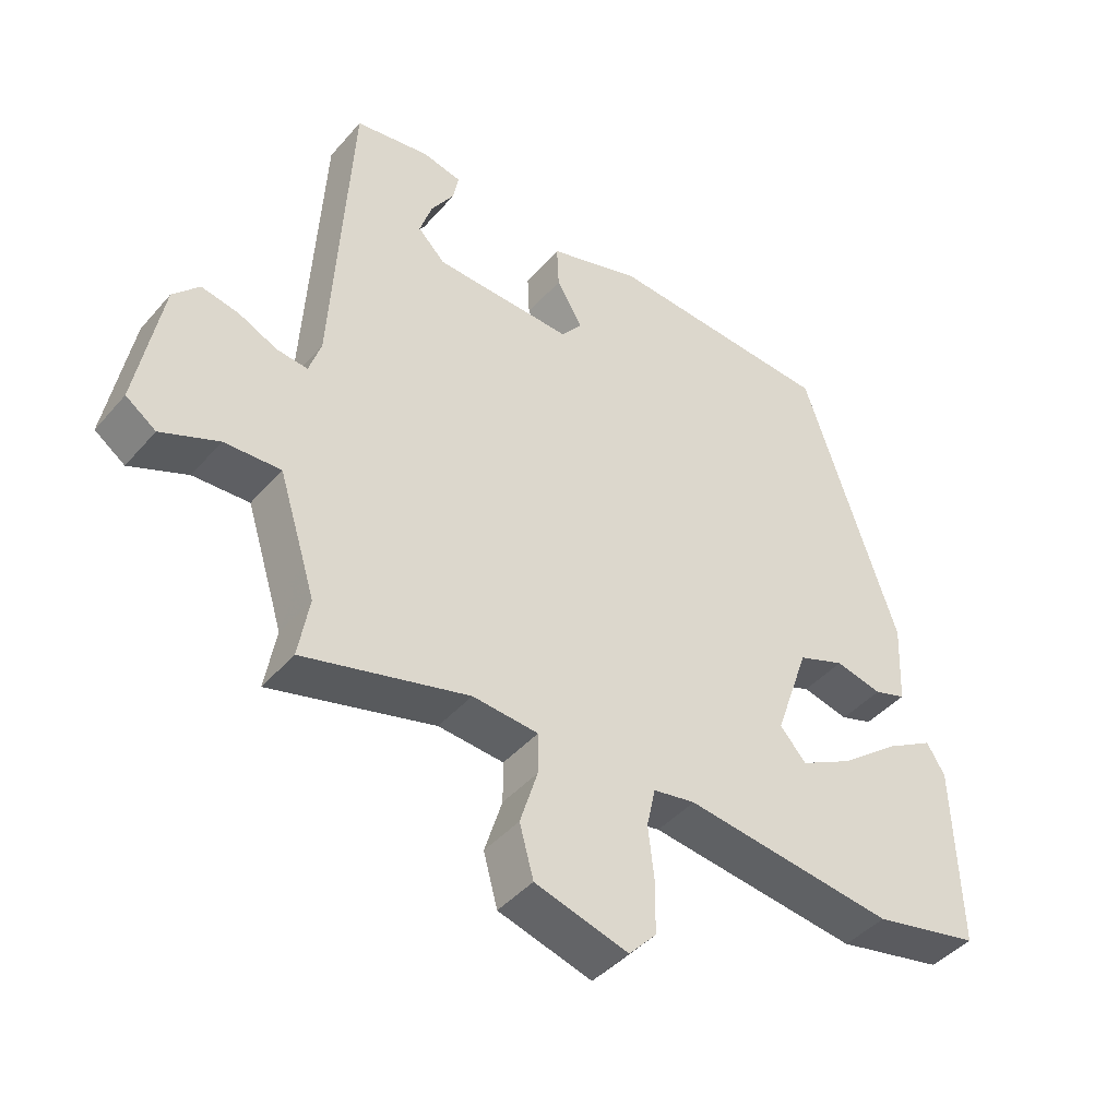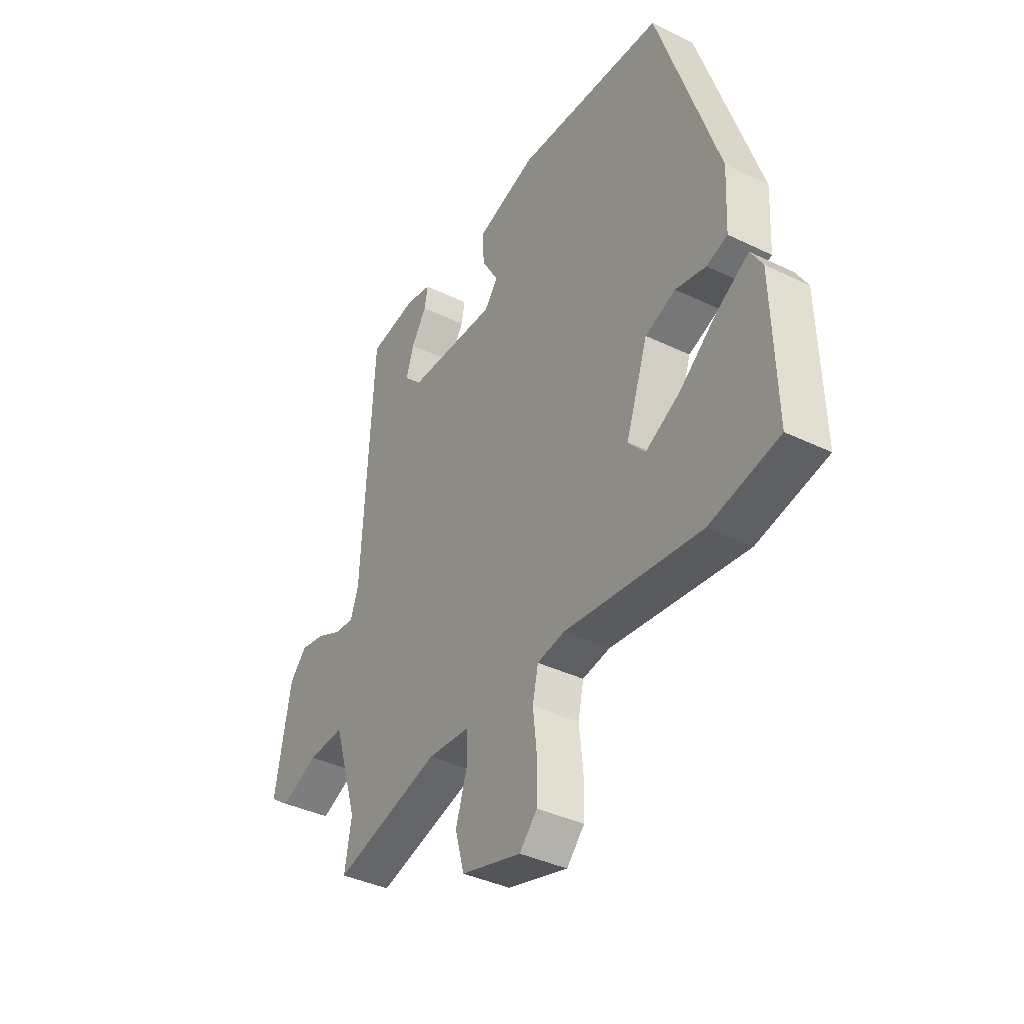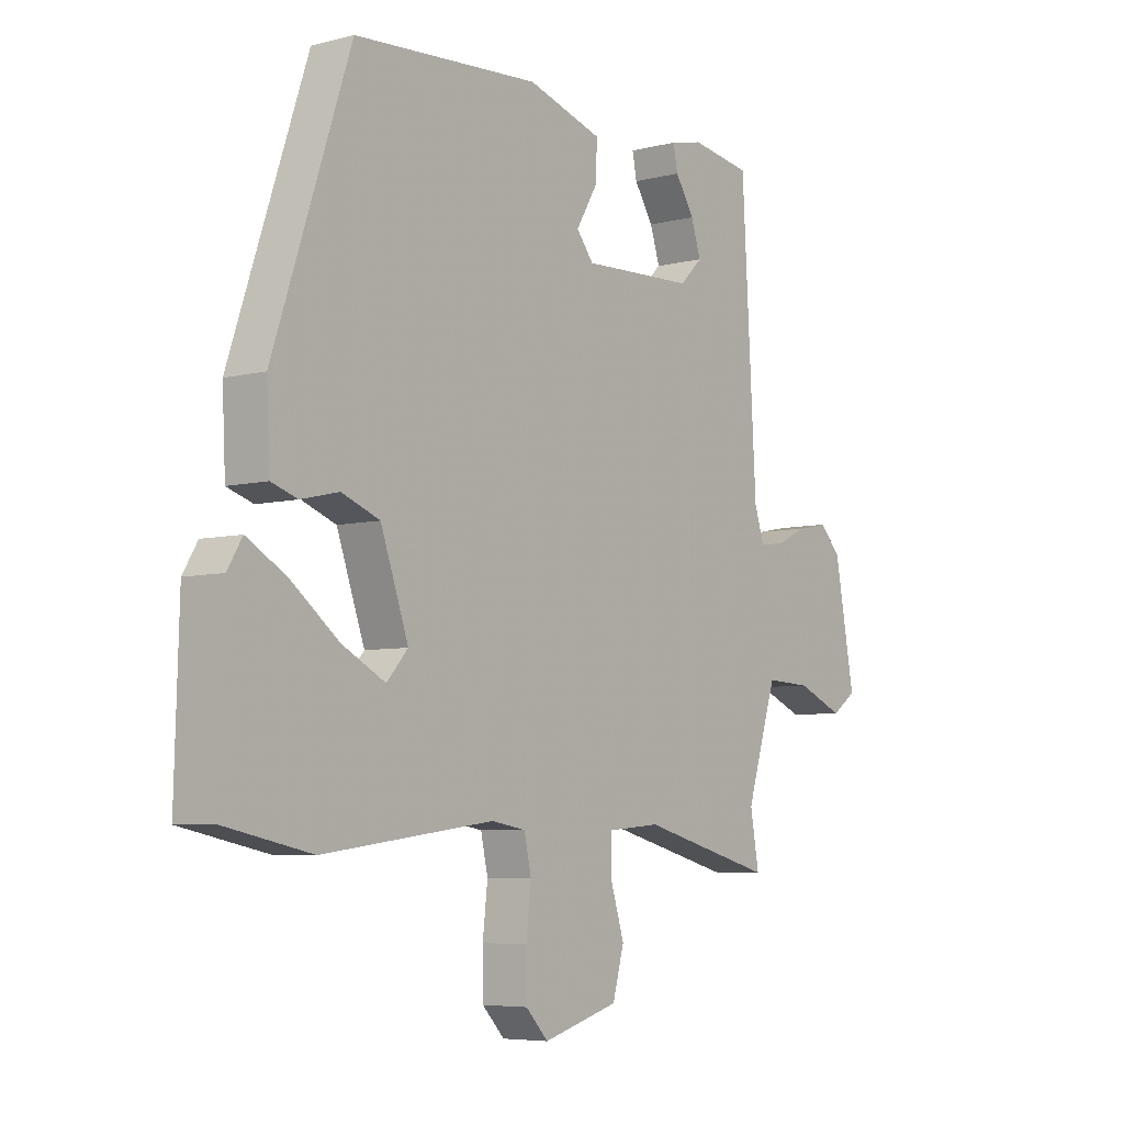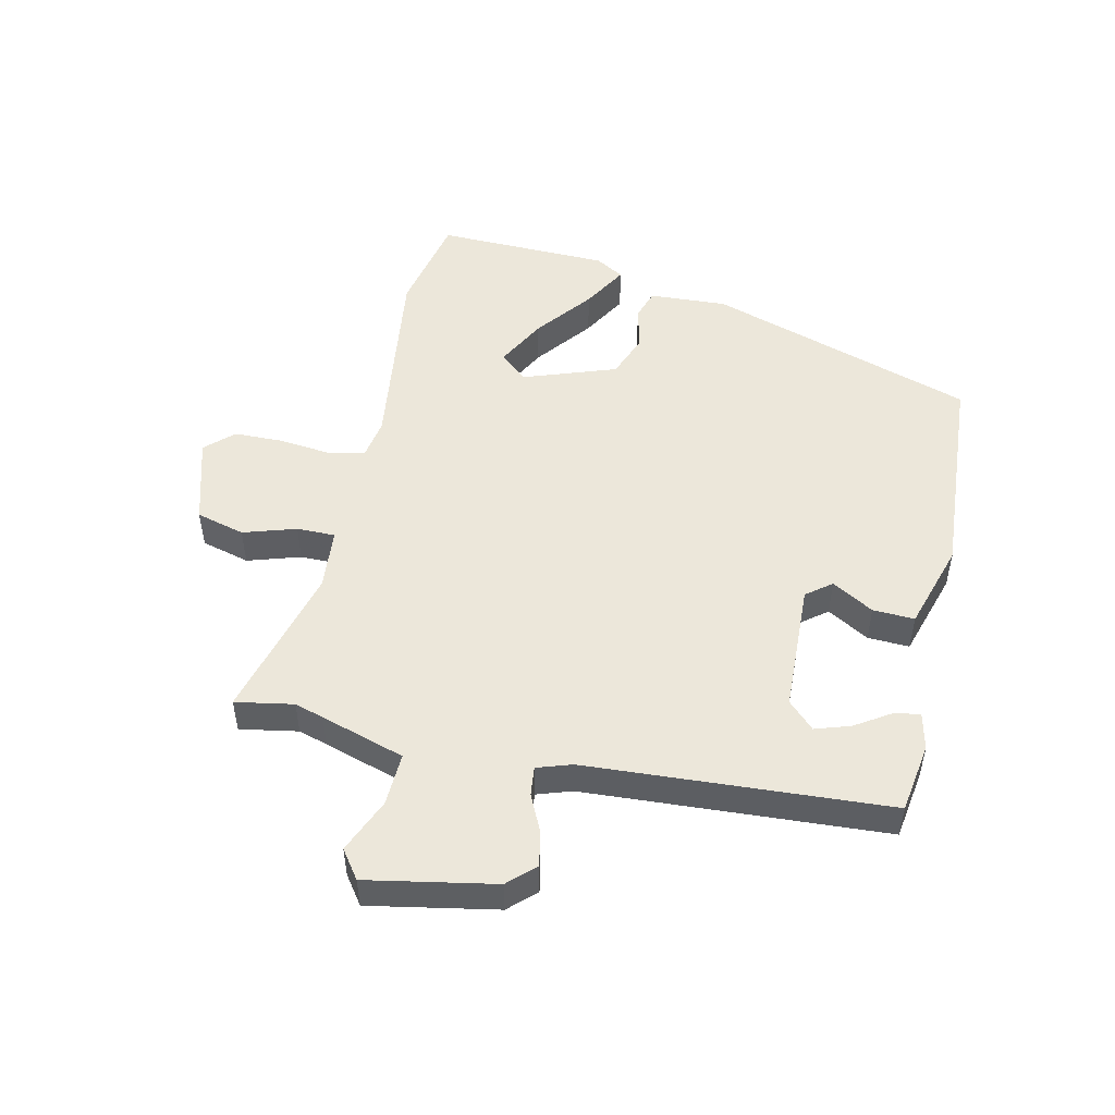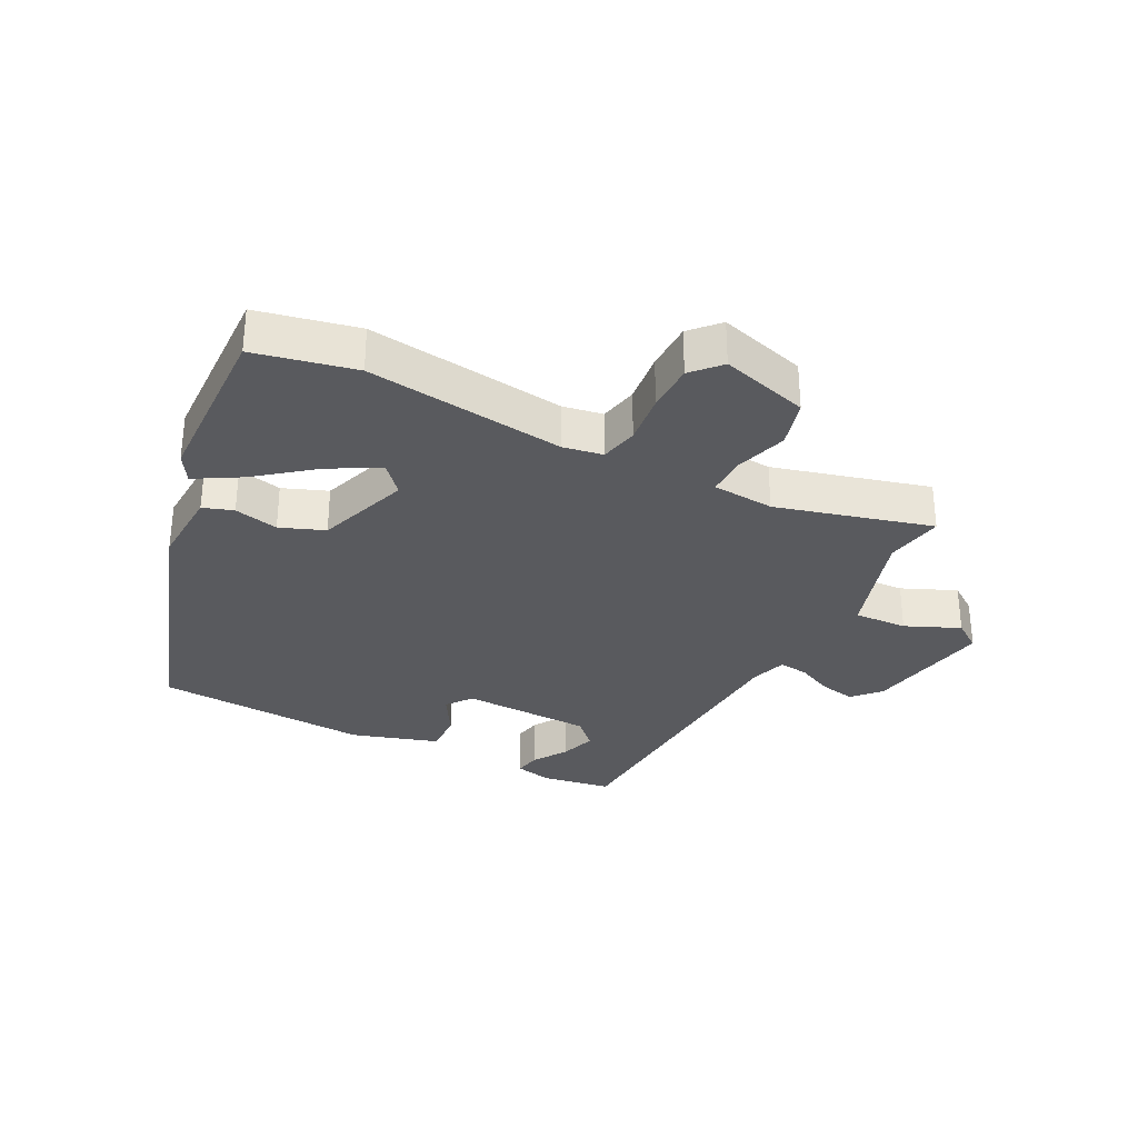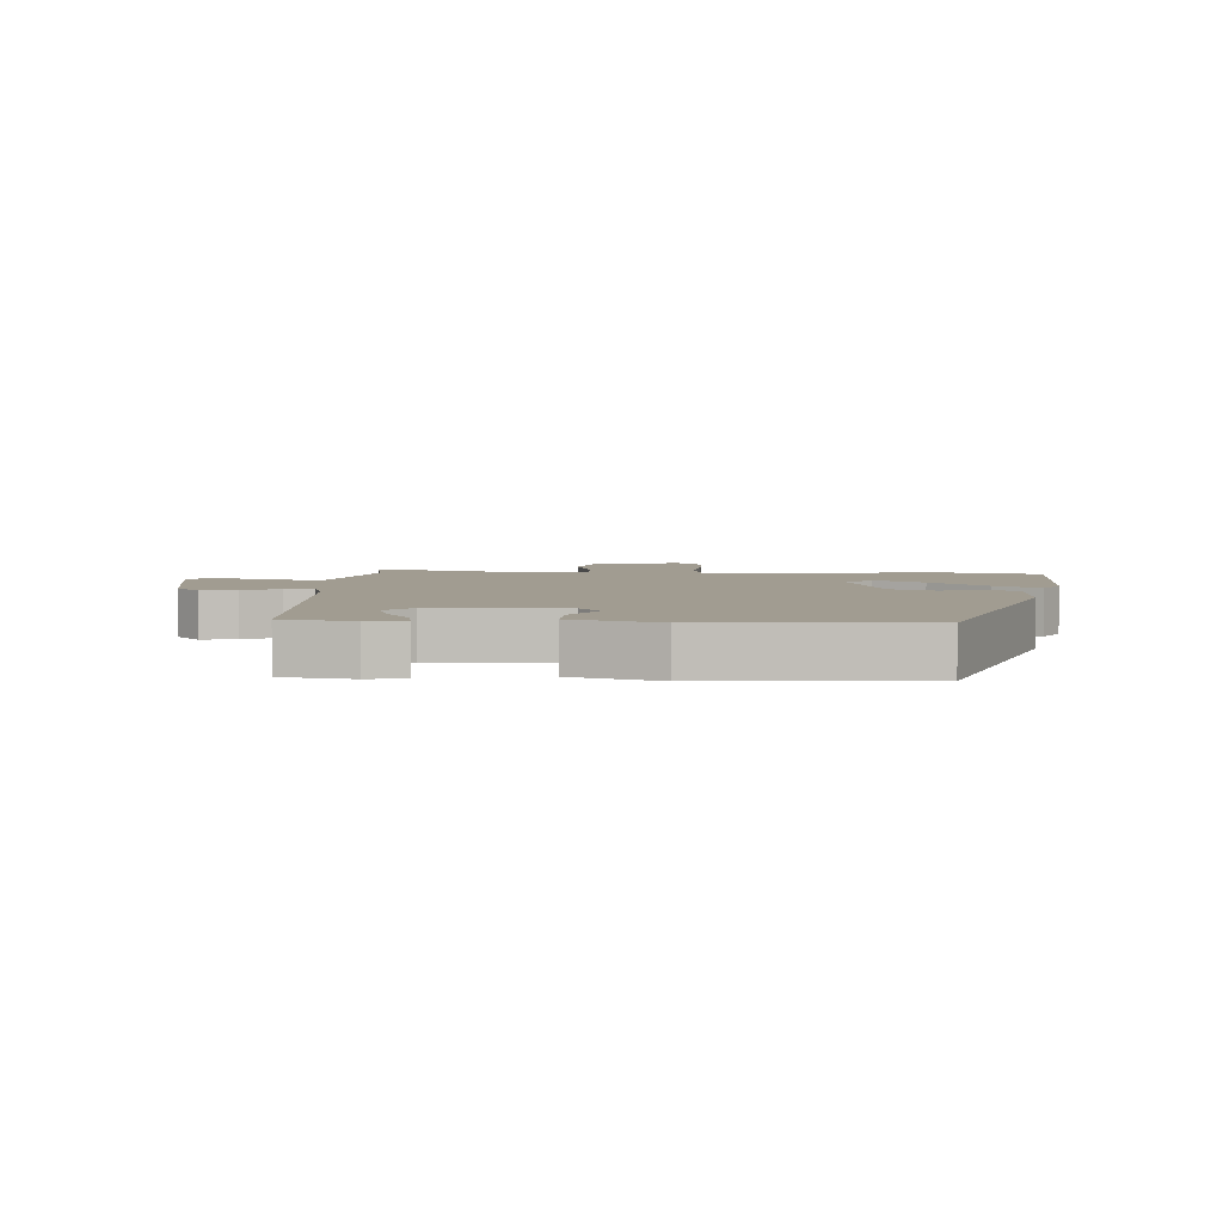
<metadata>
{"format":"obj","ext":"obj","renderer":"f3d","projection":"perspective","resolution":1024,"background":"white","views":[{"elev":-43.3,"azim":-37.5,"up":"+Z"},{"elev":-38.5,"azim":58.5,"up":"+Z"},{"elev":-5.9,"azim":127.7,"up":"+Z"},{"elev":50.5,"azim":-77.7,"up":"+Y"},{"elev":-31.5,"azim":152.9,"up":"+Y"},{"elev":4.5,"azim":3.4,"up":"+Y"}]}
</metadata>
<code>
v -0.509 0.07 -0.552
v -0.493 0.07 -0.46
v -0.507 0.07 -0.414
v -0.549 0.07 -0.281
v -0.633 0.07 -0.285
v -0.719 0.07 -0.322
v -0.764 0.07 -0.29
v -0.727 0.07 -0.088
v -0.688 0.07 -0.046
v -0.632 0.07 -0.057
v -0.574 0.07 -0.084
v -0.528 0.07 -0.089
v -0.51 0.07 -0.034
v -0.483 0.07 0.444
v -0.372 0.07 0.462
v -0.313 0.07 0.449
v -0.321 0.07 0.407
v -0.356 0.07 0.352
v -0.374 0.07 0.296
v -0.333 0.07 0.255
v -0.126 0.07 0.248
v -0.095 0.07 0.288
v -0.134 0.07 0.354
v -0.137 0.07 0.42
v 0.001 0.07 0.463
v 0.341 0.07 0.442
v 0.482 0.07 0.019
v 0.476 0.07 -0.105
v 0.428 0.07 -0.121
v 0.358 0.07 -0.105
v 0.288 0.07 -0.132
v 0.237 0.07 -0.279
v 0.276 0.07 -0.323
v 0.355 0.07 -0.281
v 0.444 0.07 -0.211
v 0.516 0.07 -0.169
v 0.543 0.07 -0.214
v 0.551 0.07 -0.489
v 0.392 0.07 -0.523
v 0.078 0.07 -0.483
v 0.015 0.07 -0.494
v 0.002 0.07 -0.554
v 0.011 0.07 -0.635
v 0.01 0.07 -0.712
v -0.031 0.07 -0.756
v -0.17 0.07 -0.716
v -0.191 0.07 -0.639
v -0.165 0.07 -0.555
v -0.165 0.07 -0.494
v -0.263 0.07 -0.486
v -0.509 0 -0.552
v -0.493 0 -0.46
v -0.507 0 -0.414
v -0.549 0 -0.281
v -0.633 0 -0.285
v -0.719 0 -0.322
v -0.764 0 -0.29
v -0.727 0 -0.088
v -0.688 0 -0.046
v -0.632 0 -0.057
v -0.574 0 -0.084
v -0.528 0 -0.089
v -0.51 0 -0.034
v -0.483 0 0.444
v -0.372 0 0.462
v -0.313 0 0.449
v -0.321 0 0.407
v -0.356 0 0.352
v -0.374 0 0.296
v -0.333 0 0.255
v -0.126 0 0.248
v -0.095 0 0.288
v -0.134 0 0.354
v -0.137 0 0.42
v 0.001 0 0.463
v 0.341 0 0.442
v 0.482 0 0.019
v 0.476 0 -0.105
v 0.428 0 -0.121
v 0.358 0 -0.105
v 0.288 0 -0.132
v 0.237 0 -0.279
v 0.276 0 -0.323
v 0.355 0 -0.281
v 0.444 0 -0.211
v 0.516 0 -0.169
v 0.543 0 -0.214
v 0.551 0 -0.489
v 0.392 0 -0.523
v 0.078 0 -0.483
v 0.015 0 -0.494
v 0.002 0 -0.554
v 0.011 0 -0.635
v 0.01 0 -0.712
v -0.031 0 -0.756
v -0.17 0 -0.716
v -0.191 0 -0.639
v -0.165 0 -0.555
v -0.165 0 -0.494
v -0.263 0 -0.486
f 45 46 47 48
f 45 48 49
f 42 43 44 45
f 42 45 49
f 41 42 49
f 40 41 49 50
f 38 39 40
f 37 38 40
f 34 35 36 37
f 33 34 37 40
f 32 33 40 50
f 27 28 29 30
f 27 30 31
f 26 27 31
f 22 23 24 25
f 22 25 26 31
f 15 16 17 18
f 13 14 15 18
f 12 13 18 19
f 8 9 10 11
f 8 11 12
f 5 6 7 8
f 4 5 8 12
f 3 4 12 19
f 32 50 1 2
f 21 22 31 32
f 20 21 32 2
f 2 3 19 20
f 98 97 96 95
f 99 98 95
f 95 94 93 92
f 99 95 92
f 99 92 91
f 100 99 91 90
f 90 89 88
f 90 88 87
f 87 86 85 84
f 90 87 84 83
f 100 90 83 82
f 80 79 78 77
f 81 80 77
f 81 77 76
f 75 74 73 72
f 81 76 75 72
f 68 67 66 65
f 68 65 64 63
f 69 68 63 62
f 61 60 59 58
f 62 61 58
f 58 57 56 55
f 62 58 55 54
f 69 62 54 53
f 52 51 100 82
f 82 81 72 71
f 52 82 71 70
f 70 69 53 52
f 1 51 52 2
f 2 52 53 3
f 3 53 54 4
f 4 54 55 5
f 5 55 56 6
f 6 56 57 7
f 7 57 58 8
f 8 58 59 9
f 9 59 60 10
f 10 60 61 11
f 11 61 62 12
f 12 62 63 13
f 13 63 64 14
f 14 64 65 15
f 15 65 66 16
f 16 66 67 17
f 17 67 68 18
f 18 68 69 19
f 19 69 70 20
f 20 70 71 21
f 21 71 72 22
f 22 72 73 23
f 23 73 74 24
f 24 74 75 25
f 25 75 76 26
f 26 76 77 27
f 27 77 78 28
f 28 78 79 29
f 29 79 80 30
f 30 80 81 31
f 31 81 82 32
f 32 82 83 33
f 33 83 84 34
f 34 84 85 35
f 35 85 86 36
f 36 86 87 37
f 37 87 88 38
f 38 88 89 39
f 39 89 90 40
f 40 90 91 41
f 41 91 92 42
f 42 92 93 43
f 43 93 94 44
f 44 94 95 45
f 45 95 96 46
f 46 96 97 47
f 47 97 98 48
f 48 98 99 49
f 49 99 100 50
f 50 100 51 1

</code>
